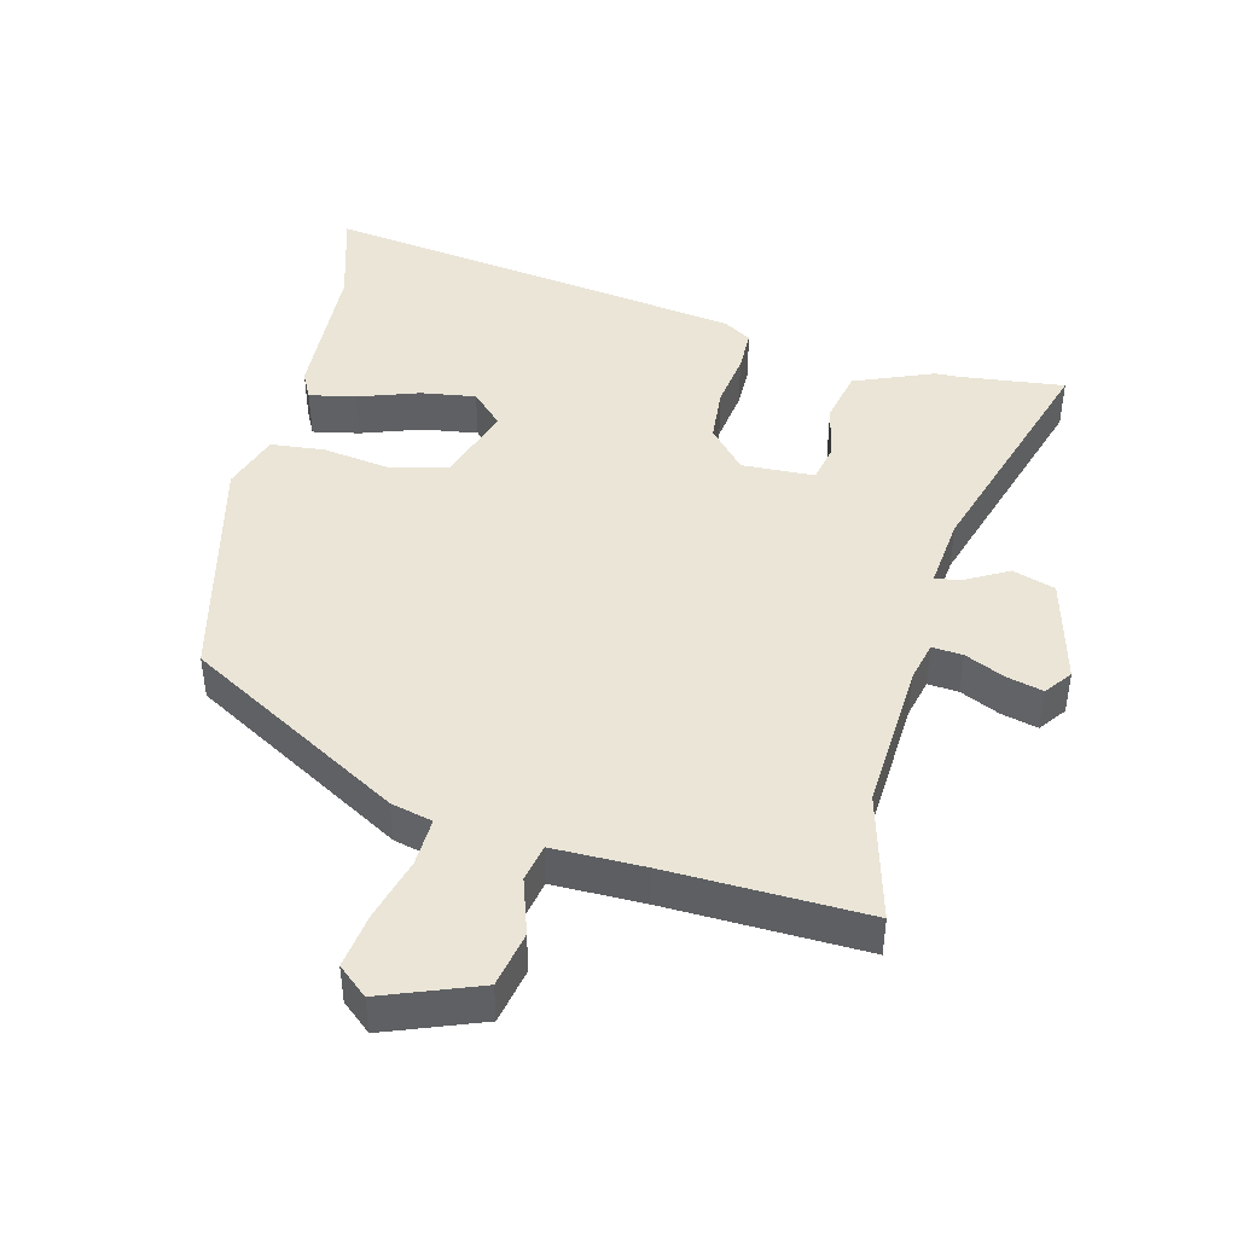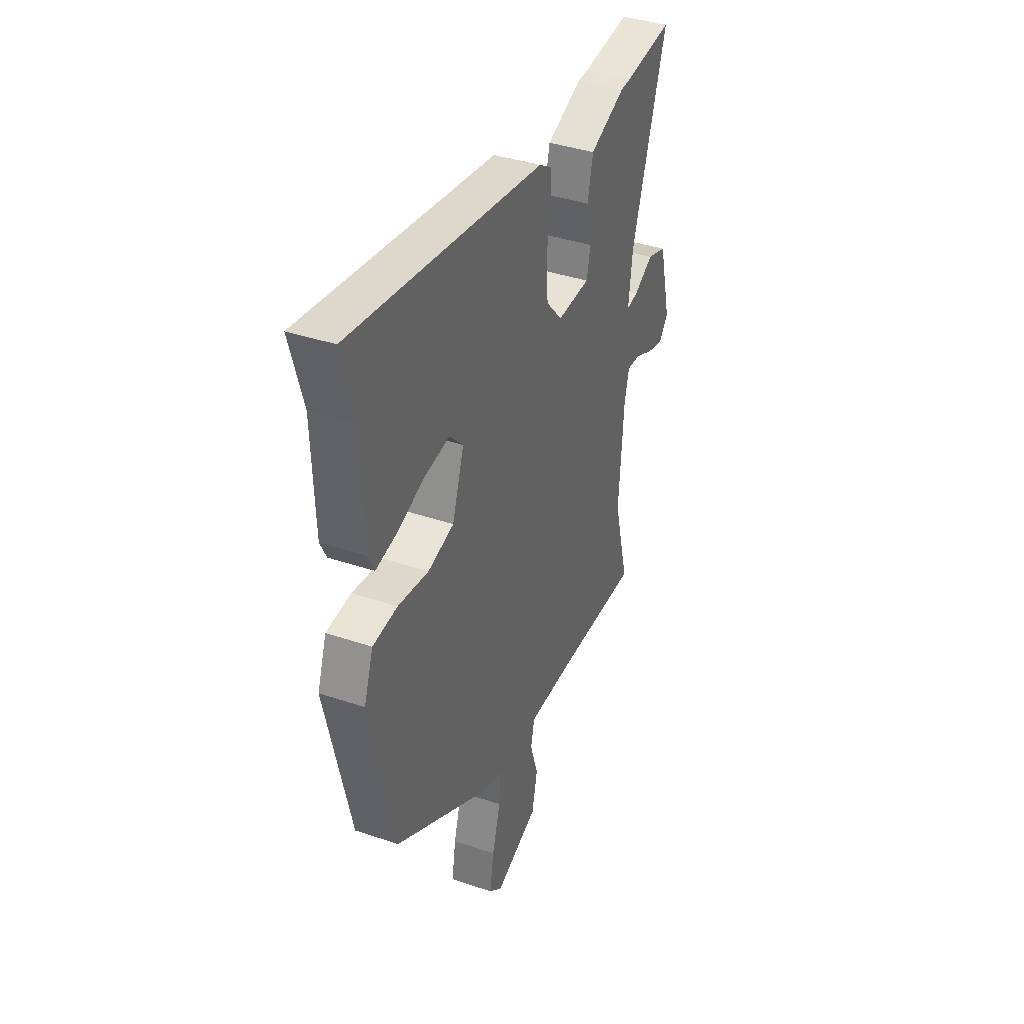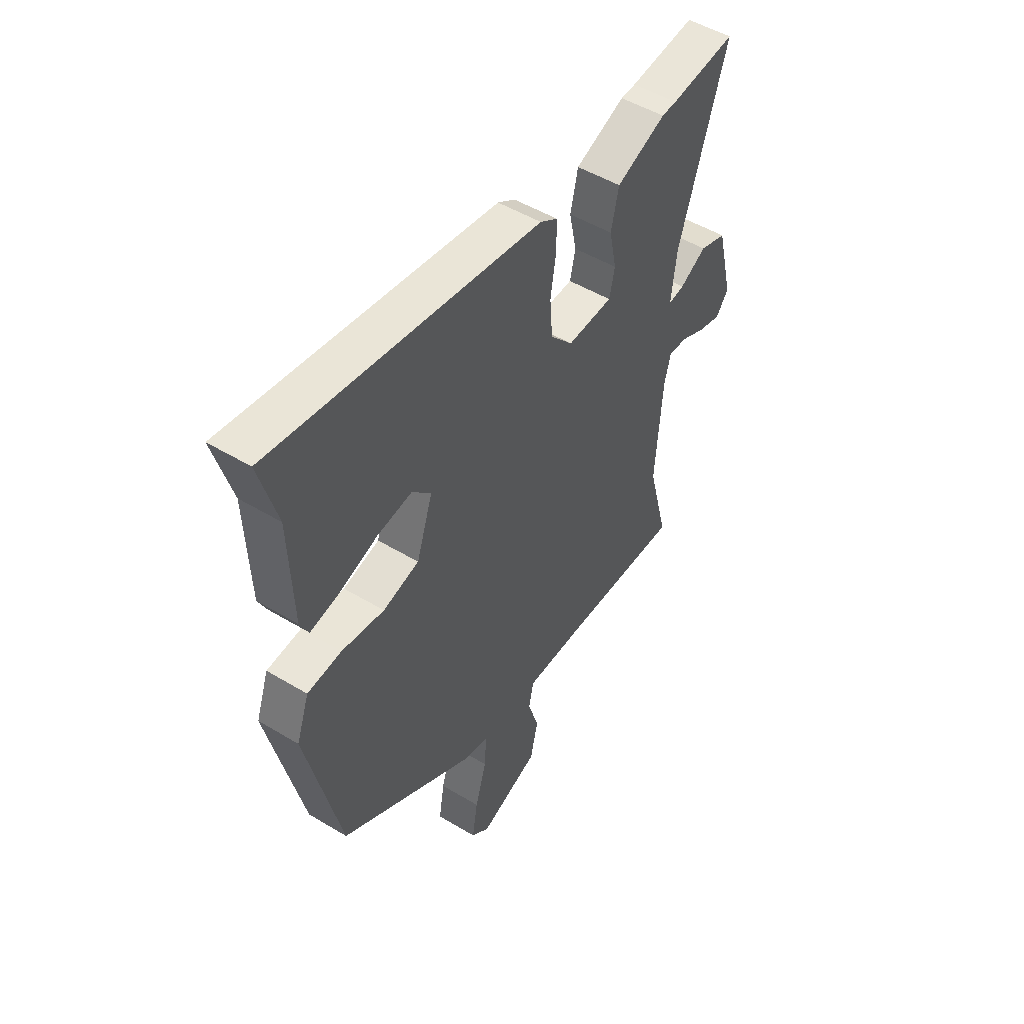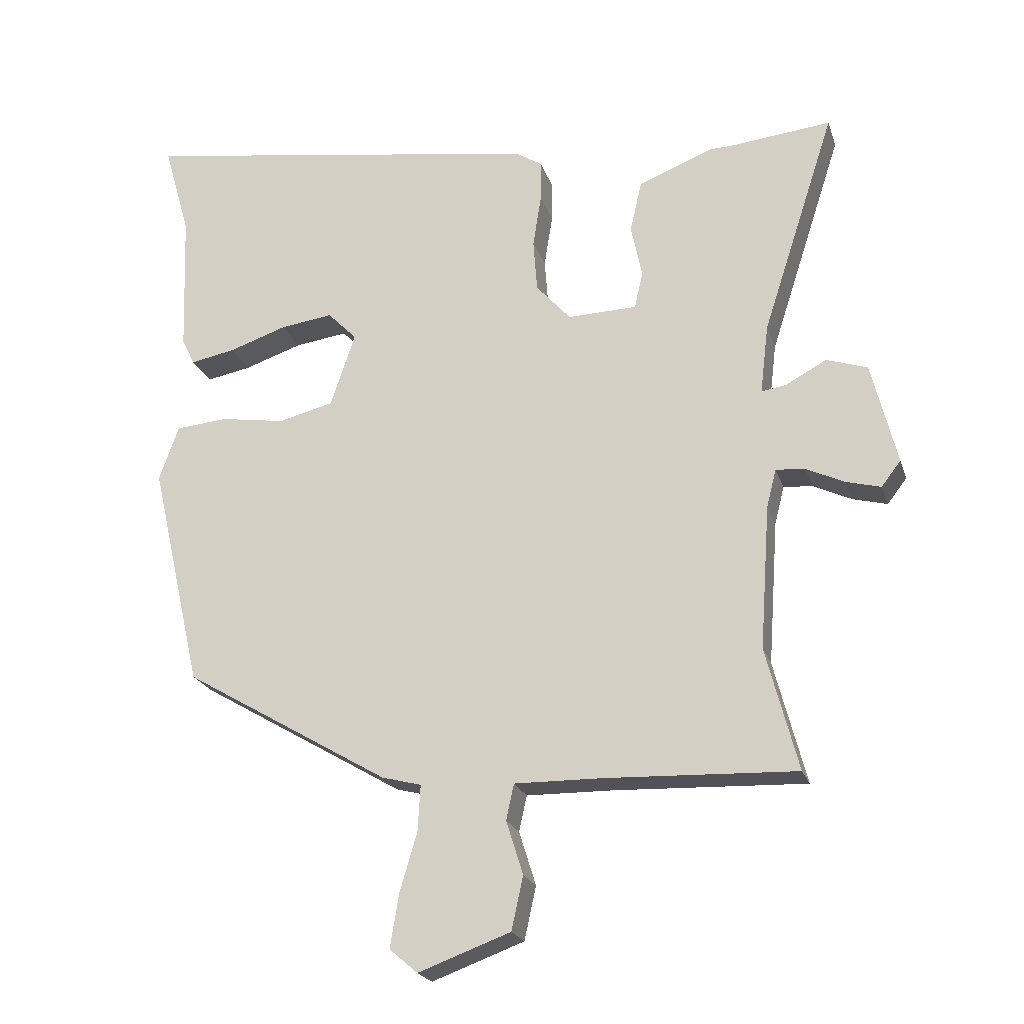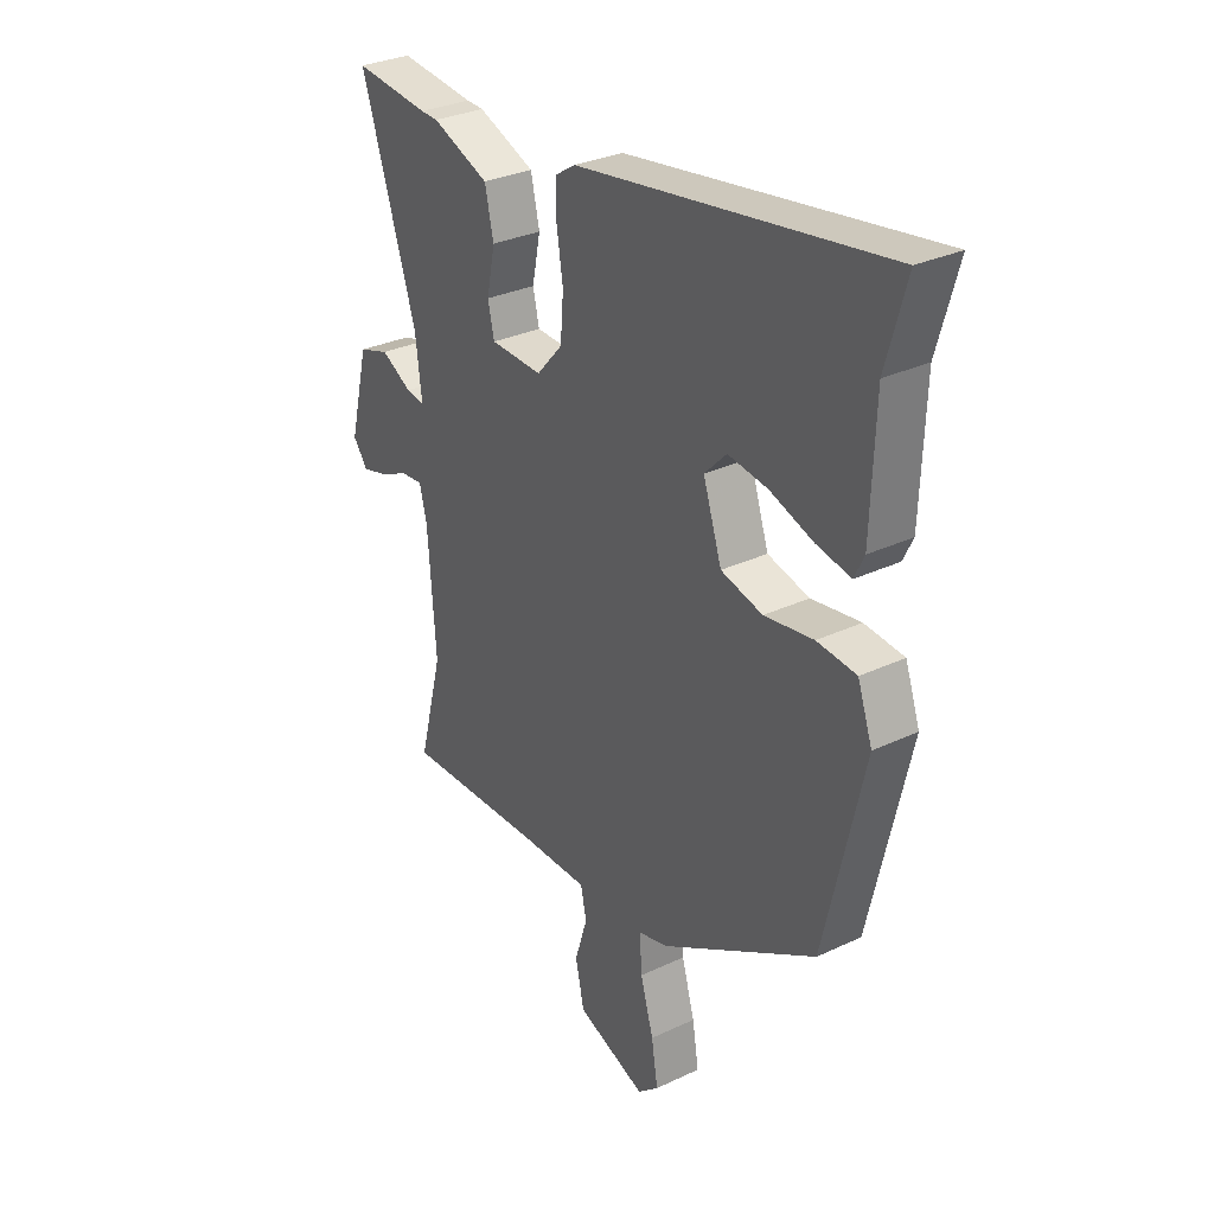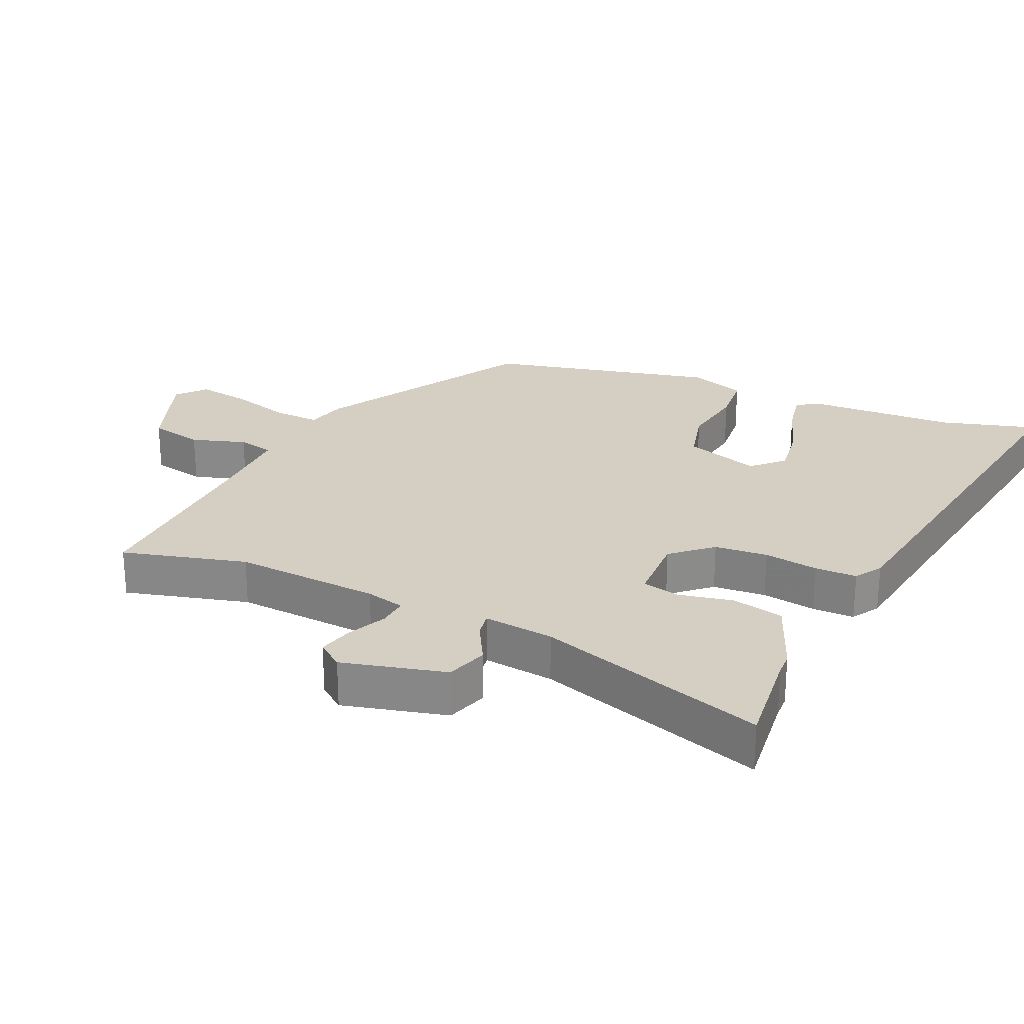
<metadata>
{"format":"obj","ext":"obj","renderer":"f3d","projection":"perspective","resolution":1024,"background":"white","views":[{"elev":44.3,"azim":-166.6,"up":"+Y"},{"elev":39.0,"azim":113.0,"up":"+Z"},{"elev":50.3,"azim":123.5,"up":"+Z"},{"elev":-22.0,"azim":-164.0,"up":"+Z"},{"elev":30.8,"azim":55.9,"up":"+Z"},{"elev":25.8,"azim":-66.1,"up":"+Y"}]}
</metadata>
<code>
v 0.539 0.07 0.637
v 0.498 0.07 0.492
v 0.49 0.07 0.273
v 0.47 0.07 0.232
v 0.401 0.07 0.245
v 0.312 0.07 0.275
v 0.231 0.07 0.286
v 0.186 0.07 0.24
v 0.224 0.07 0.126
v 0.309 0.07 0.105
v 0.409 0.07 0.121
v 0.489 0.07 0.114
v 0.519 0.07 0.029
v 0.439 0.07 -0.319
v 0.122 0.07 -0.506
v 0.061 0.07 -0.522
v 0.065 0.07 -0.593
v 0.092 0.07 -0.685
v 0.105 0.07 -0.766
v 0.062 0.07 -0.803
v -0.08 0.07 -0.751
v -0.098 0.07 -0.669
v -0.072 0.07 -0.586
v -0.084 0.07 -0.531
v -0.218 0.07 -0.533
v -0.512 0.07 -0.545
v -0.463 0.07 -0.356
v -0.479 0.07 -0.134
v -0.494 0.07 -0.075
v -0.539 0.07 -0.079
v -0.598 0.07 -0.107
v -0.651 0.07 -0.121
v -0.681 0.07 -0.082
v -0.642 0.07 0.076
v -0.579 0.07 0.097
v -0.516 0.07 0.063
v -0.478 0.07 0.057
v -0.491 0.07 0.164
v -0.604 0.07 0.511
v -0.449 0.07 0.495
v -0.414 0.07 0.494
v -0.297 0.07 0.448
v -0.279 0.07 0.369
v -0.296 0.07 0.286
v -0.283 0.07 0.229
v -0.176 0.07 0.226
v -0.123 0.07 0.286
v -0.117 0.07 0.367
v -0.13 0.07 0.449
v -0.13 0.07 0.513
v -0.089 0.07 0.539
v 0.539 0 0.637
v 0.498 0 0.492
v 0.49 0 0.273
v 0.47 0 0.232
v 0.401 0 0.245
v 0.312 0 0.275
v 0.231 0 0.286
v 0.186 0 0.24
v 0.224 0 0.126
v 0.309 0 0.105
v 0.409 0 0.121
v 0.489 0 0.114
v 0.519 0 0.029
v 0.439 0 -0.319
v 0.122 0 -0.506
v 0.061 0 -0.522
v 0.065 0 -0.593
v 0.092 0 -0.685
v 0.105 0 -0.766
v 0.062 0 -0.803
v -0.08 0 -0.751
v -0.098 0 -0.669
v -0.072 0 -0.586
v -0.084 0 -0.531
v -0.218 0 -0.533
v -0.512 0 -0.545
v -0.463 0 -0.356
v -0.479 0 -0.134
v -0.494 0 -0.075
v -0.539 0 -0.079
v -0.598 0 -0.107
v -0.651 0 -0.121
v -0.681 0 -0.082
v -0.642 0 0.076
v -0.579 0 0.097
v -0.516 0 0.063
v -0.478 0 0.057
v -0.491 0 0.164
v -0.604 0 0.511
v -0.449 0 0.495
v -0.414 0 0.494
v -0.297 0 0.448
v -0.279 0 0.369
v -0.296 0 0.286
v -0.283 0 0.229
v -0.176 0 0.226
v -0.123 0 0.286
v -0.117 0 0.367
v -0.13 0 0.449
v -0.13 0 0.513
v -0.089 0 0.539
f 51 1 2
f 50 51 2
f 49 50 2
f 48 49 2
f 47 48 2
f 46 47 2
f 42 43 44
f 41 42 44
f 40 41 44
f 40 44 45
f 39 40 45
f 38 39 45
f 37 38 45 46
f 34 35 36
f 33 34 36
f 32 33 36
f 31 32 36
f 30 31 36
f 29 30 36 37
f 37 46 2
f 29 37 2
f 28 29 2
f 25 26 27
f 24 25 27 28
f 21 22 23
f 20 21 23
f 19 20 23
f 18 19 23
f 17 18 23
f 16 17 23 24
f 16 24 28
f 15 16 28
f 14 15 28
f 13 14 28
f 12 13 28
f 11 12 28
f 10 11 28
f 4 5 6
f 3 4 6
f 2 3 6
f 2 6 7
f 28 2 7
f 9 10 28
f 8 9 28
f 7 8 28
f 53 52 102
f 53 102 101
f 53 101 100
f 53 100 99
f 53 99 98
f 53 98 97
f 95 94 93
f 95 93 92
f 95 92 91
f 96 95 91
f 96 91 90
f 96 90 89
f 97 96 89 88
f 87 86 85
f 87 85 84
f 87 84 83
f 87 83 82
f 87 82 81
f 88 87 81 80
f 53 97 88
f 53 88 80
f 53 80 79
f 78 77 76
f 79 78 76 75
f 74 73 72
f 74 72 71
f 74 71 70
f 74 70 69
f 74 69 68
f 75 74 68 67
f 79 75 67
f 79 67 66
f 79 66 65
f 79 65 64
f 79 64 63
f 79 63 62
f 79 62 61
f 57 56 55
f 57 55 54
f 57 54 53
f 58 57 53
f 58 53 79
f 79 61 60
f 79 60 59
f 79 59 58
f 1 52 53 2
f 2 53 54 3
f 3 54 55 4
f 4 55 56 5
f 5 56 57 6
f 6 57 58 7
f 7 58 59 8
f 8 59 60 9
f 9 60 61 10
f 10 61 62 11
f 11 62 63 12
f 12 63 64 13
f 13 64 65 14
f 14 65 66 15
f 15 66 67 16
f 16 67 68 17
f 17 68 69 18
f 18 69 70 19
f 19 70 71 20
f 20 71 72 21
f 21 72 73 22
f 22 73 74 23
f 23 74 75 24
f 24 75 76 25
f 25 76 77 26
f 26 77 78 27
f 27 78 79 28
f 28 79 80 29
f 29 80 81 30
f 30 81 82 31
f 31 82 83 32
f 32 83 84 33
f 33 84 85 34
f 34 85 86 35
f 35 86 87 36
f 36 87 88 37
f 37 88 89 38
f 38 89 90 39
f 39 90 91 40
f 40 91 92 41
f 41 92 93 42
f 42 93 94 43
f 43 94 95 44
f 44 95 96 45
f 45 96 97 46
f 46 97 98 47
f 47 98 99 48
f 48 99 100 49
f 49 100 101 50
f 50 101 102 51
f 51 102 52 1

</code>
